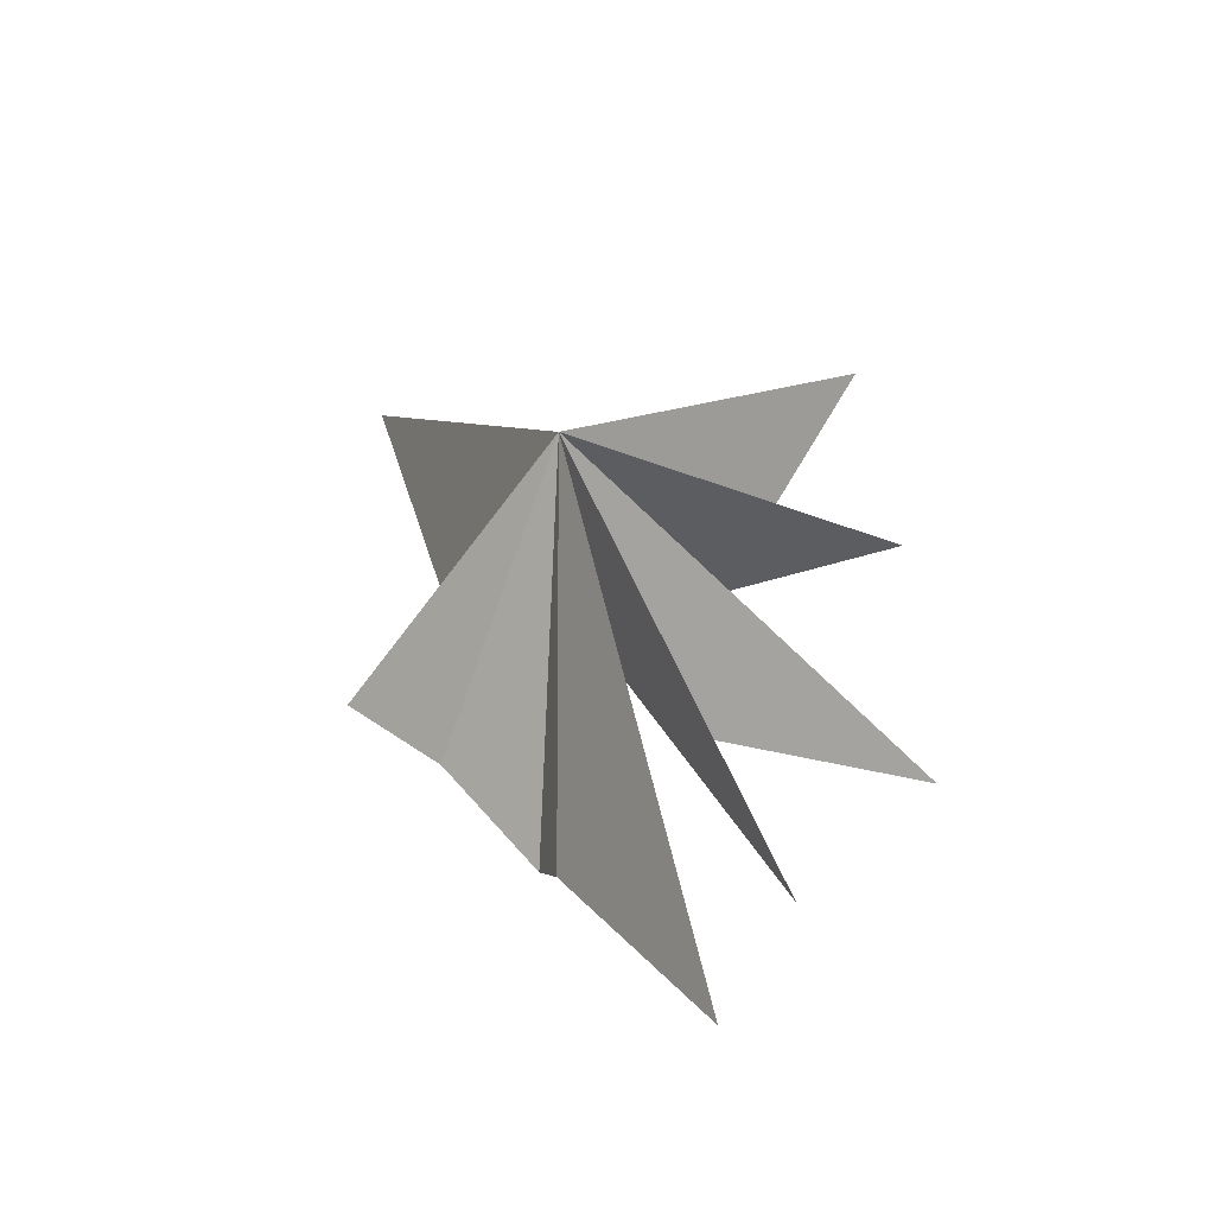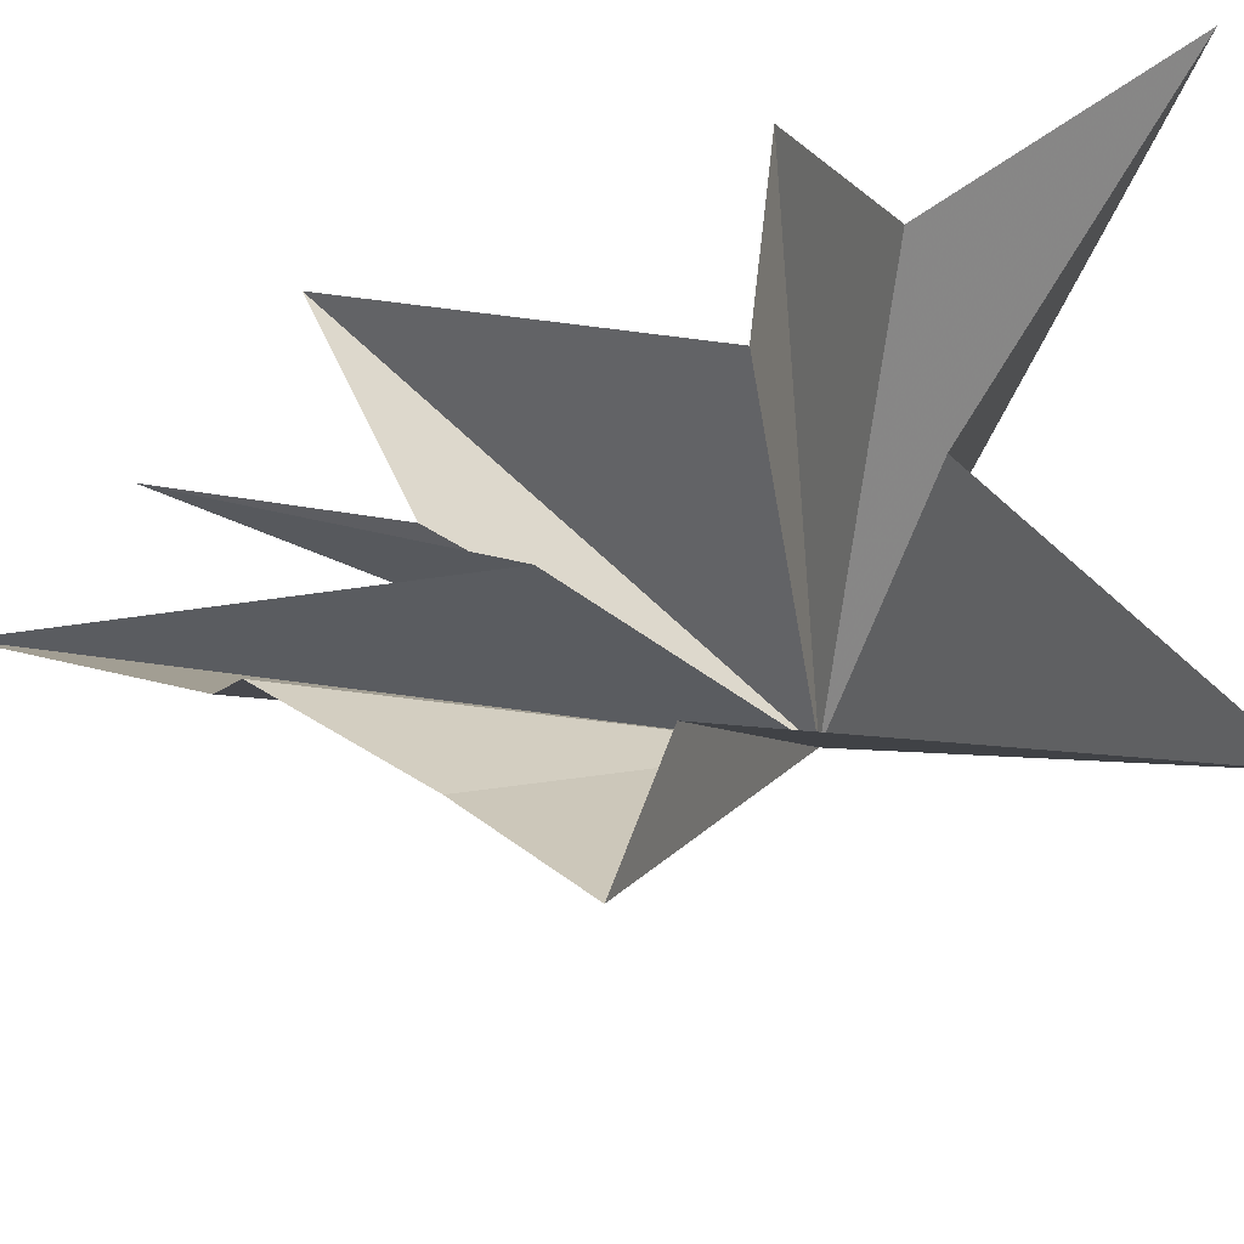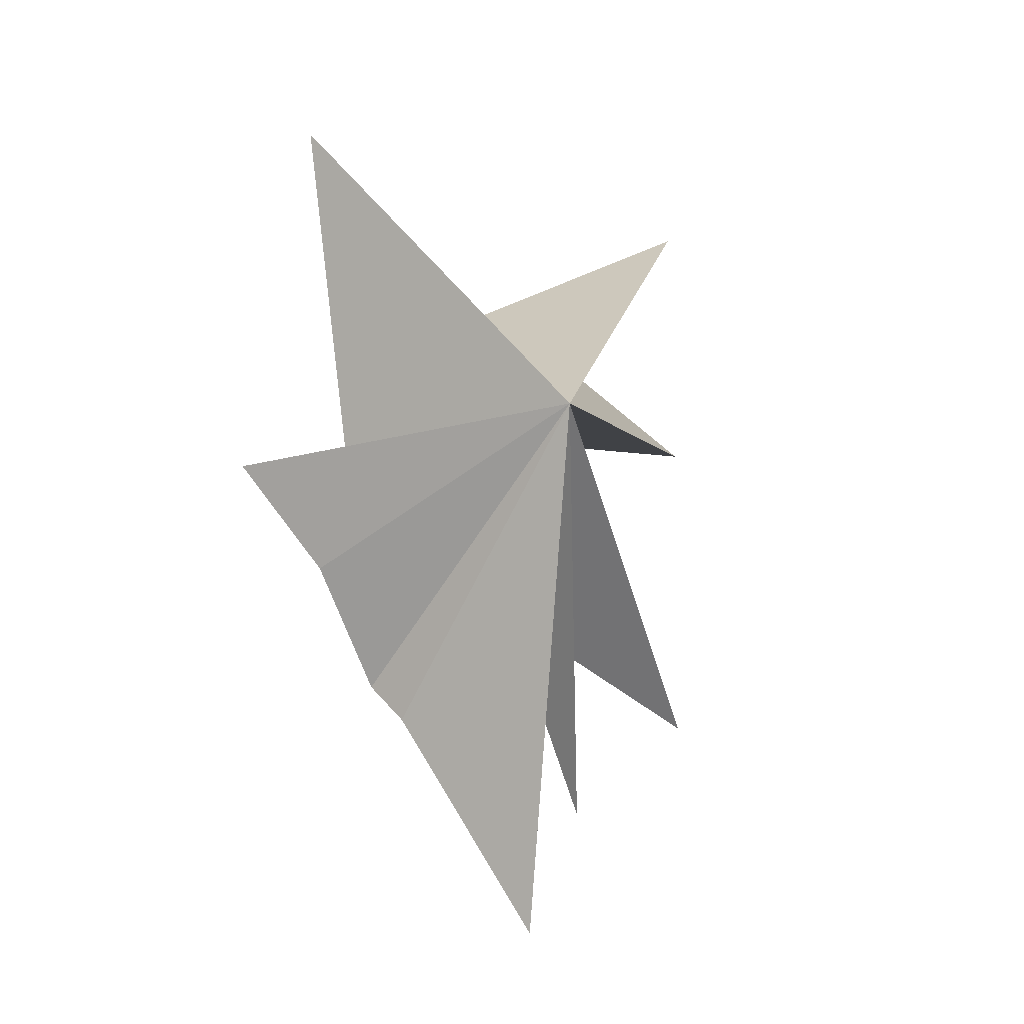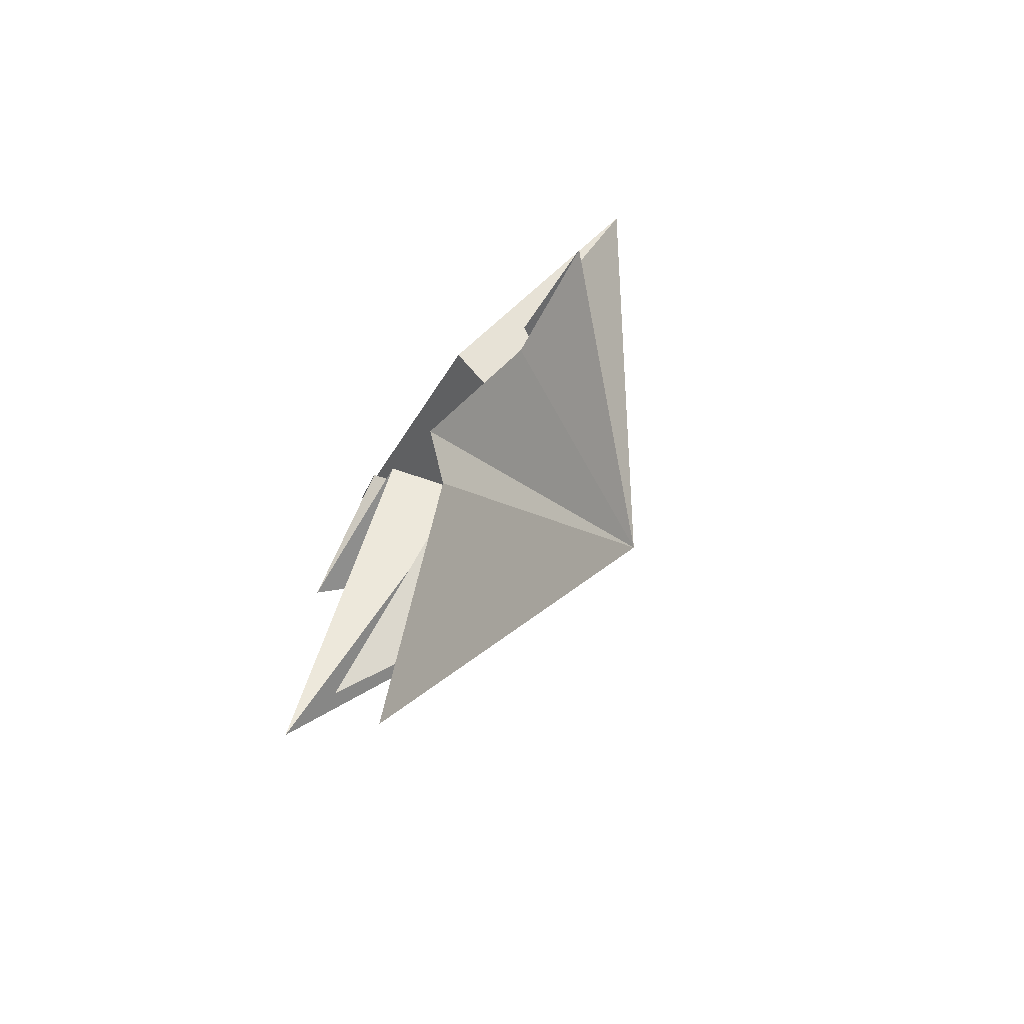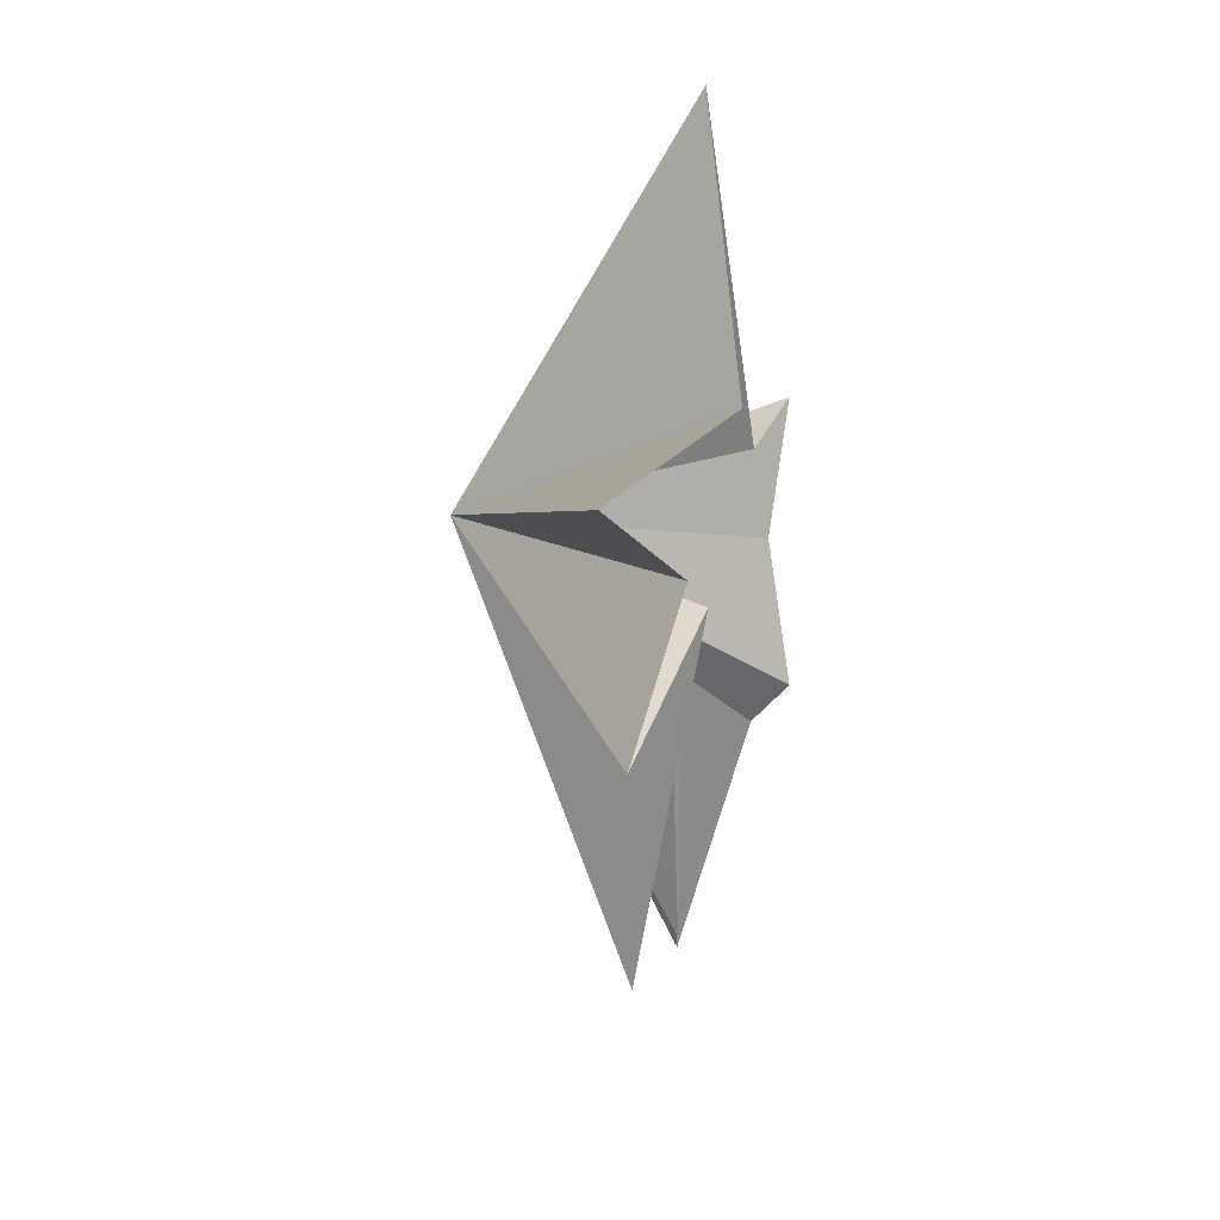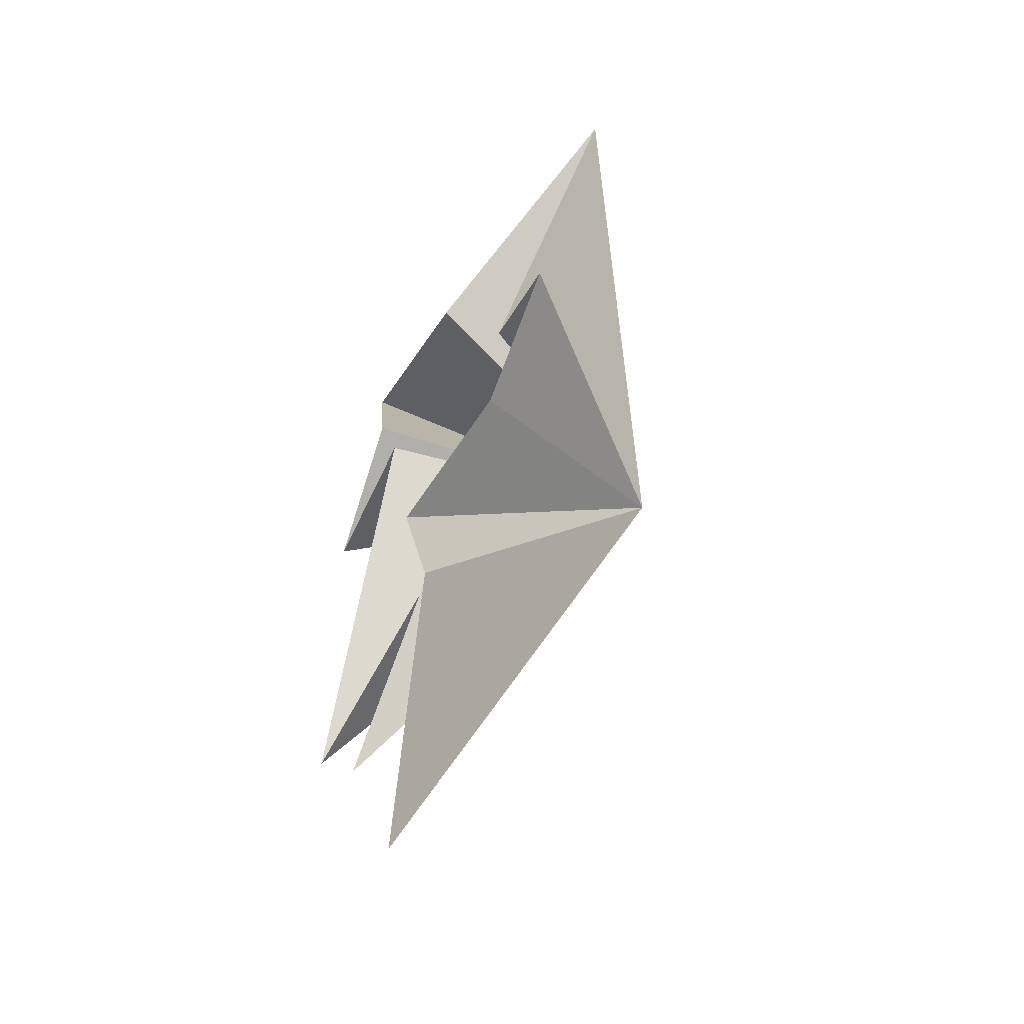
<metadata>
{"format":"obj","ext":"obj","renderer":"f3d","projection":"perspective","resolution":1024,"background":"white","views":[{"elev":-52.2,"azim":101.2,"up":"+Z"},{"elev":-38.4,"azim":-63.9,"up":"+Y"},{"elev":-21.1,"azim":62.6,"up":"+Z"},{"elev":-65.5,"azim":-33.1,"up":"+Z"},{"elev":50.7,"azim":-162.9,"up":"+Z"},{"elev":-47.2,"azim":-24.7,"up":"+Z"}]}
</metadata>
<code>
v 0.6333 4.9 6.285
v 0.001364 -1.069 2.648
v 1.895 -5.241 5.757
v 0.2604 -3.494 -0.8665
v 0.1191 -5.794 -1.699
v -0.4485 -1.667 -6.678
v -0.07524 -3.851 -3.658
v -1.071 -2.141 -5.845
v -0.1006 2.579 2.374
v 0.06633 5.273 0.6801
v -0.1738 1.378 0.3453
v -0.03302 5.159 -6.145
v 0.4765 0.9031 -4.482
v -0.1857 2.528 -8.387
v 0.6605 -0.1893 -2.938
v 0.1639 1.143 -11.15
v 5.175 -0.5372 -1.153
f 9 1 17
f 17 11 10
f 10 9 17
f 1 2 17
f 2 3 17
f 3 4 17
f 4 5 17
f 5 7 17
f 6 17 8
f 16 17 6
f 16 15 17
f 15 14 17
f 14 13 17
f 13 12 17
f 12 11 17
f 8 17 7

</code>
